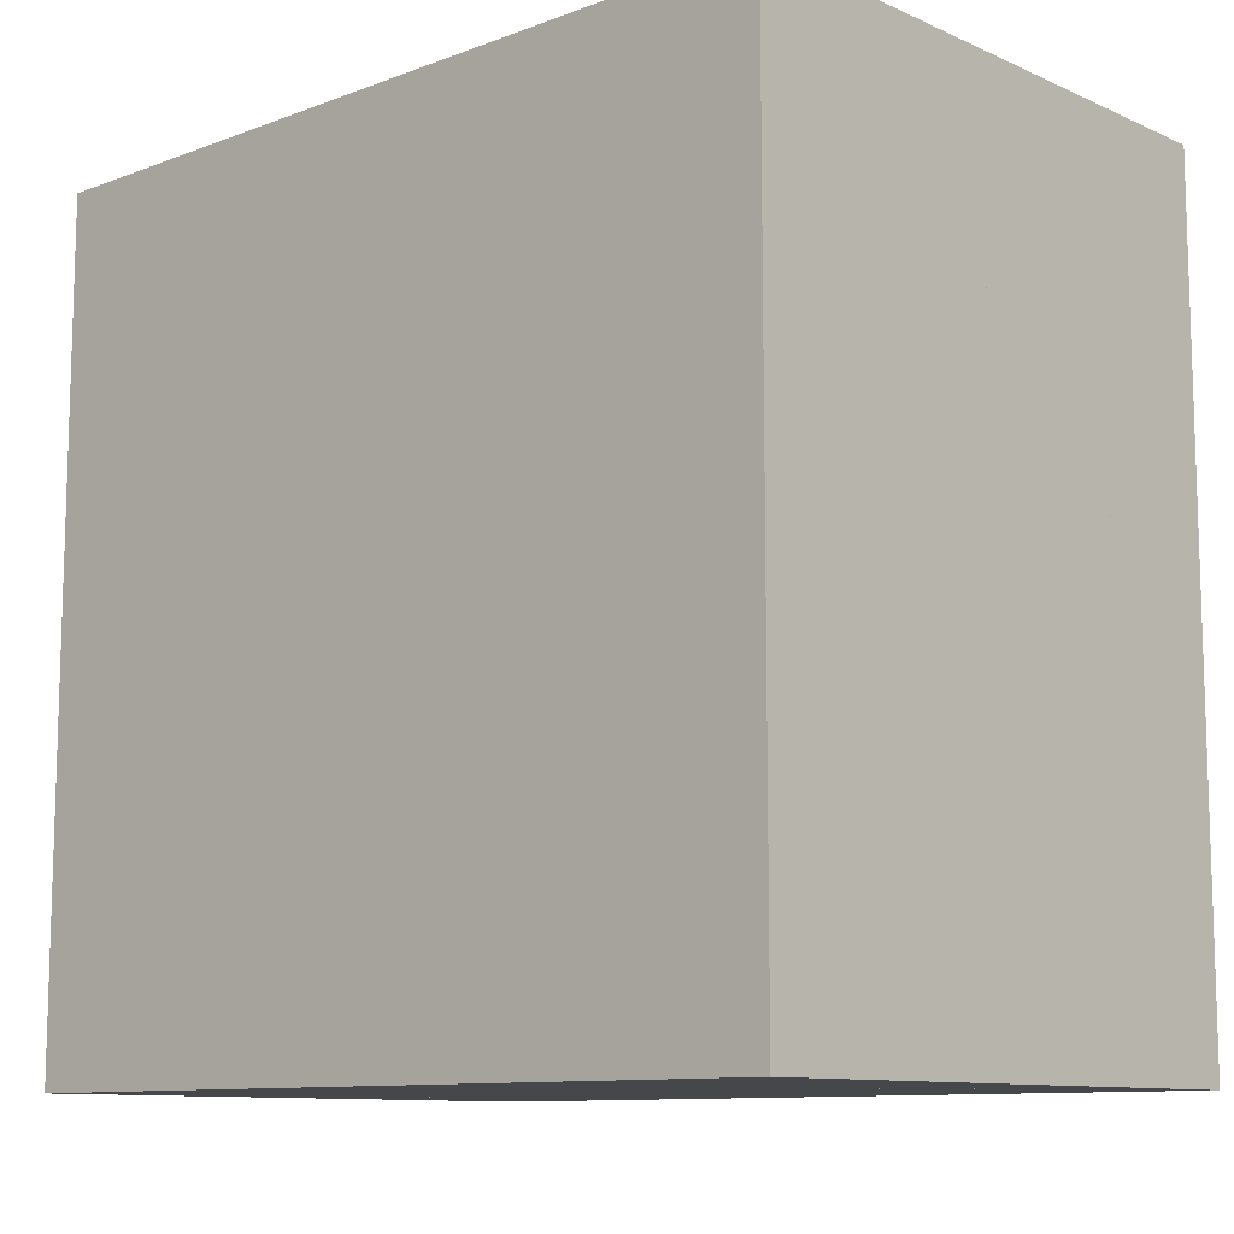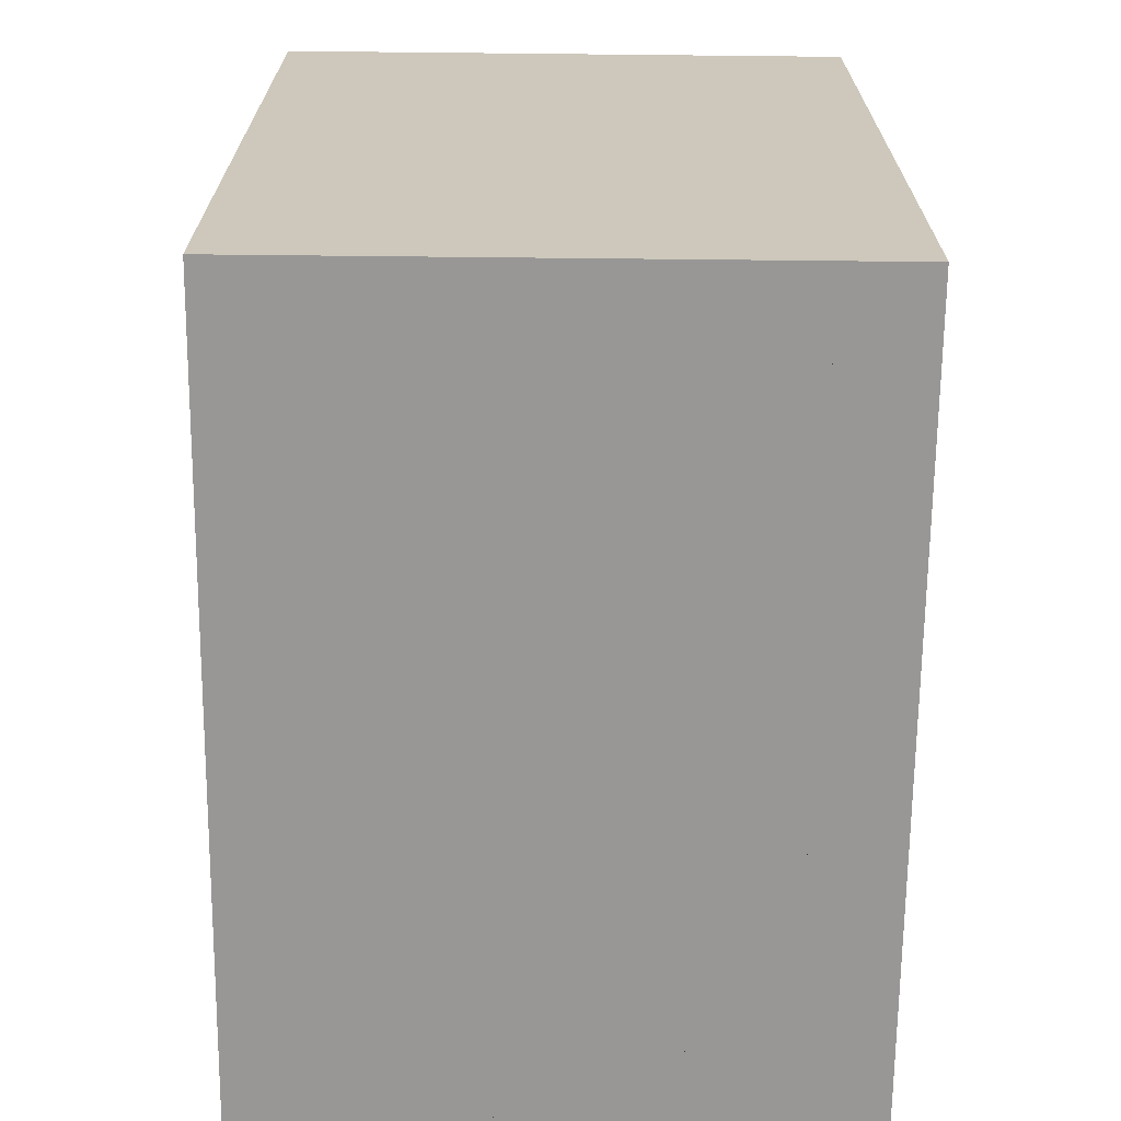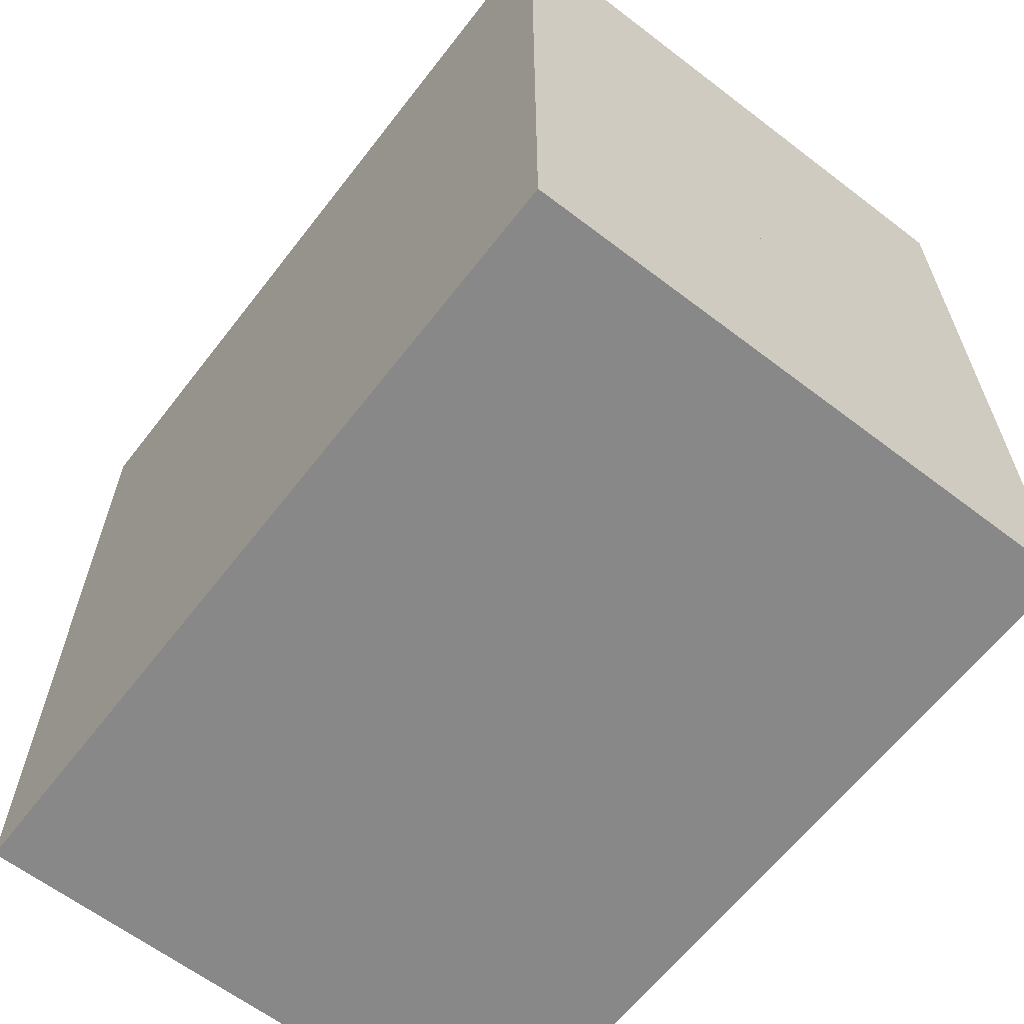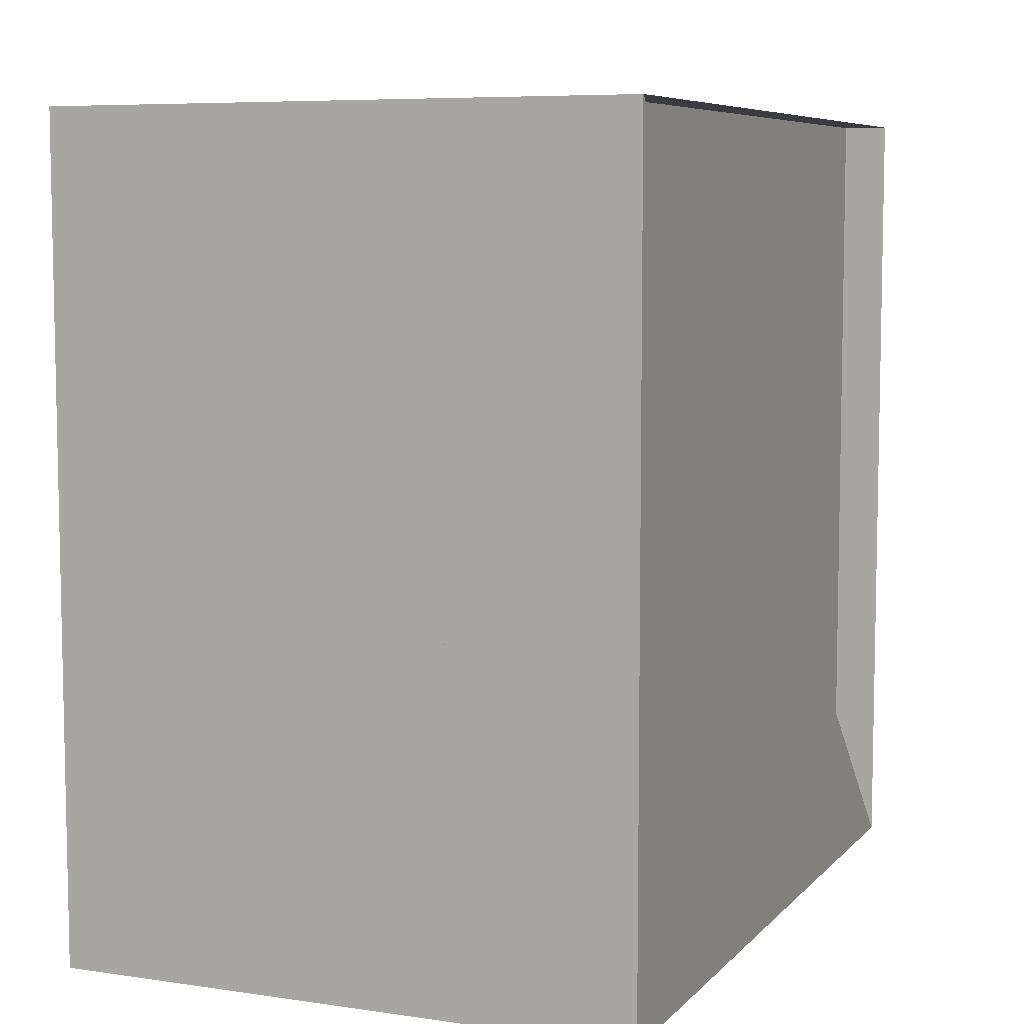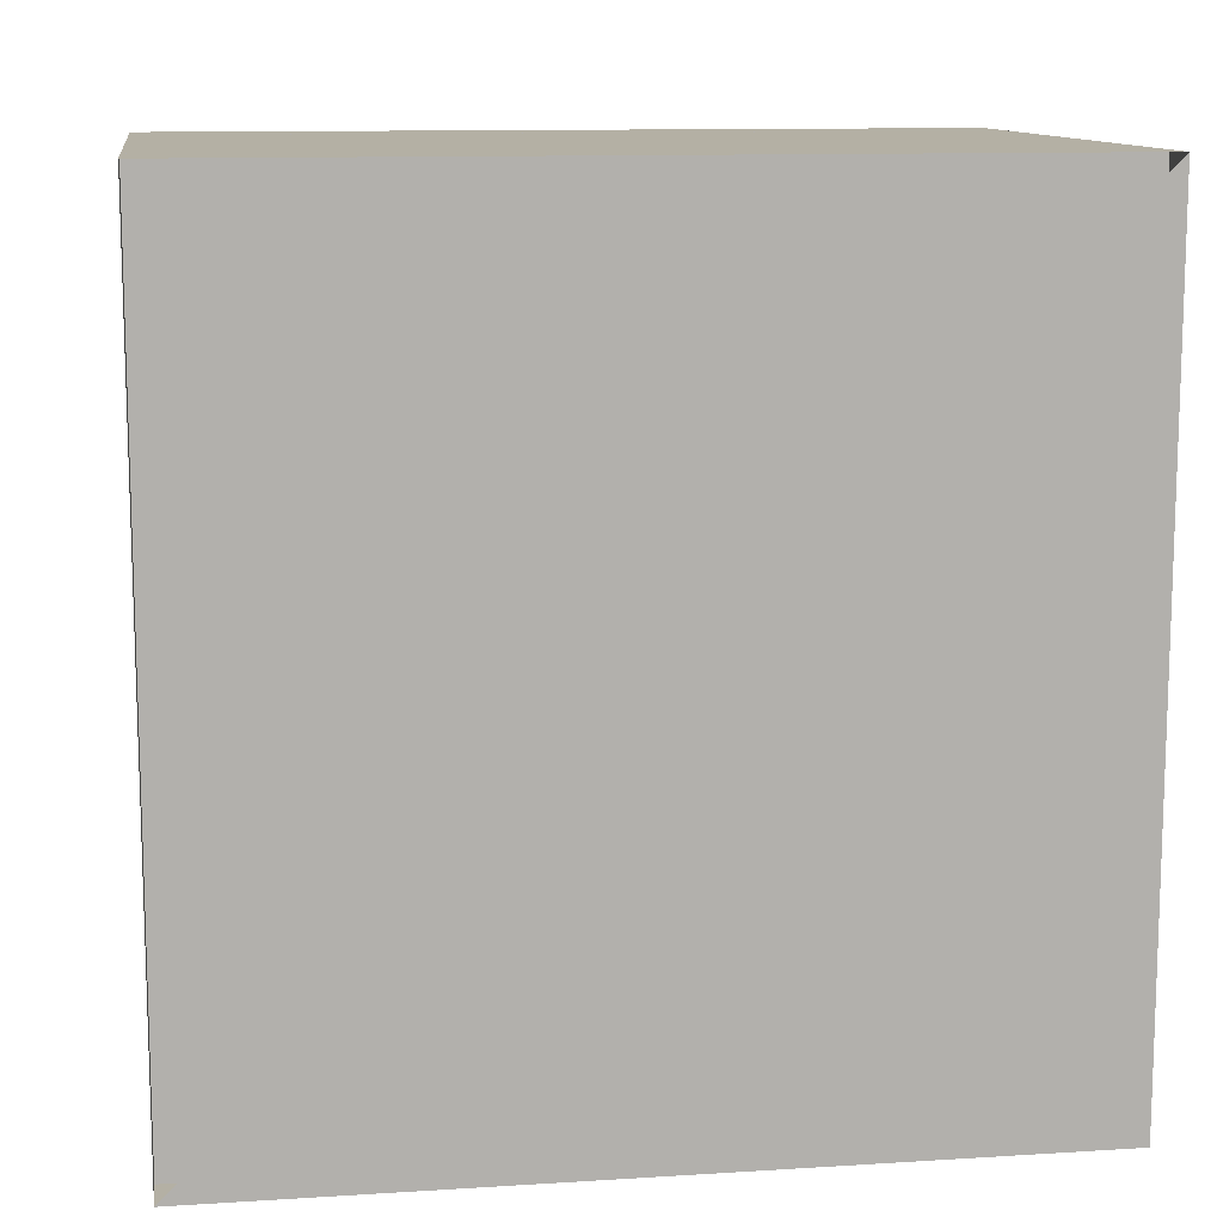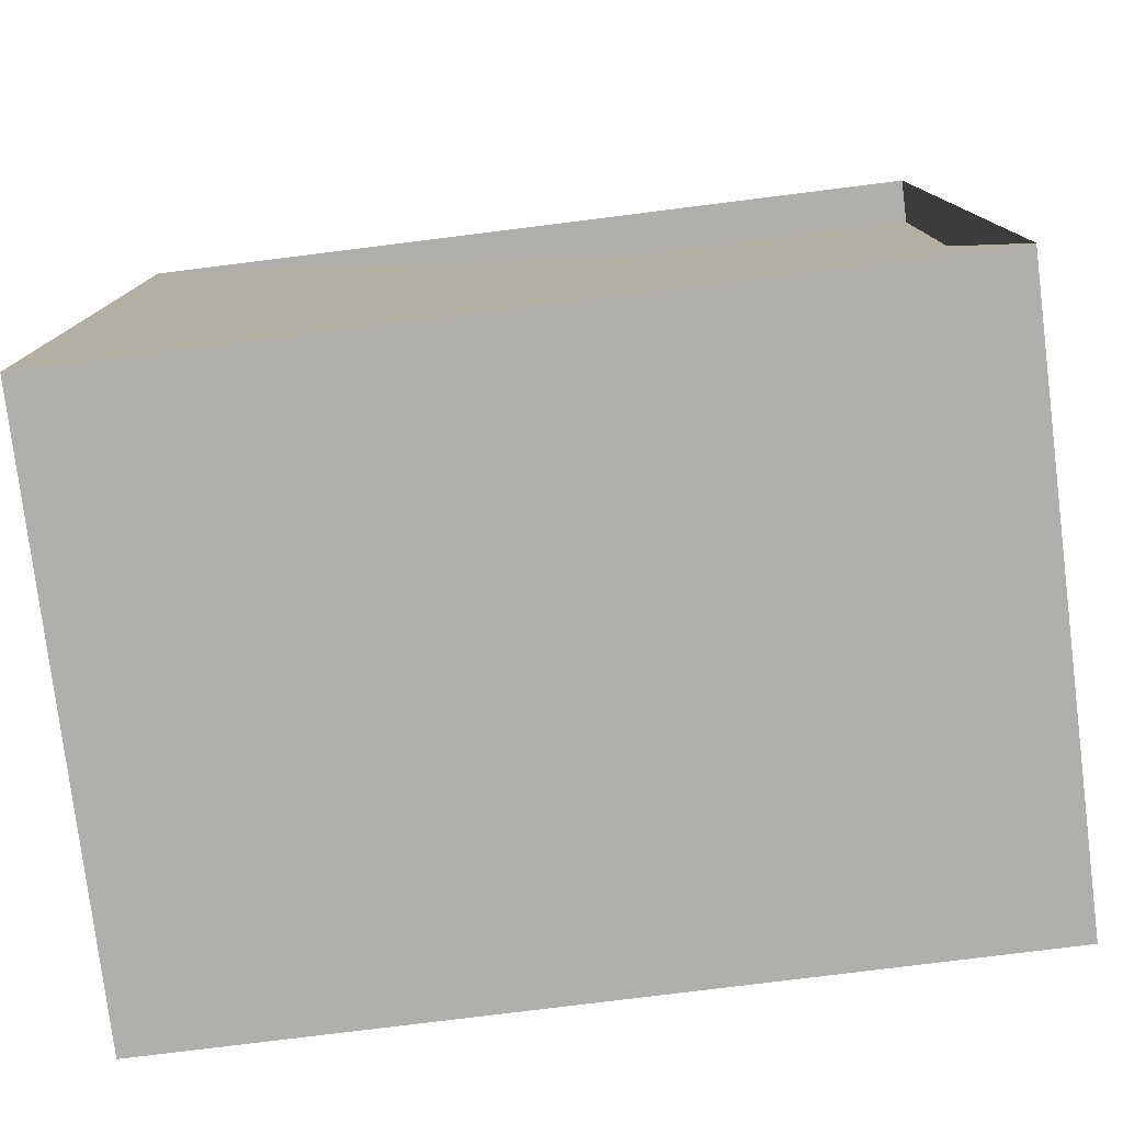
<metadata>
{"format":"obj","ext":"obj","renderer":"f3d","projection":"perspective","resolution":1024,"background":"white","views":[{"elev":-10.6,"azim":132.7,"up":"+Z"},{"elev":-68.3,"azim":-0.6,"up":"+Y"},{"elev":-62.9,"azim":142.3,"up":"+Z"},{"elev":7.1,"azim":-157.2,"up":"+Y"},{"elev":11.5,"azim":-98.6,"up":"+Z"},{"elev":-78.3,"azim":-82.9,"up":"+Y"}]}
</metadata>
<code>
v 0 -1 -1
v 0 -1 1
v 0 1 1
v 0 1 -1
v 0.1111 -1 -1
v 0.1111 -1 1
v 0.1111 1 1
v 0.1111 1 -1
v 0.2223 -1 -1
v 0.2223 -1 1
v 0.2223 1 1
v 0.2223 1 -1
v 0.3338 -1 -1
v 0.3338 -1 1
v 0.3338 1 1
v 0.3338 1 -1
v 0.4479 -1 -1
v 0.4479 -1 1
v 0.4479 1 1
v 0.4479 1 -1
v 0.575 -1 -1
v 0.575 -1 1
v 0.575 1 1
v 0.575 1 -1
v 0.7434 -1 -1
v 0.7434 -1 1
v 0.7434 1 1
v 0.7434 1 -1
v 0.9757 -1 -1
v 0.9757 -1 1
v 0.9757 1 1
v 0.9757 1 -1
v 1.211 -1 -1
v 1.211 -1 1
v 1.211 1 1
v 1.211 1 -1
v 1.417 -1 -1
v 1.417 -1 1
v 1.417 1 1
v 1.417 1 -1
f 1 2 4 5
f 5 6 7 8
f 5 6 2 1
f 6 7 3 2
f 7 8 4 3
f 8 5 1 4
f 9 10 11 12
f 9 10 6 5
f 10 11 7 6
f 11 12 8 7
f 12 9 5 8
f 13 14 15 16
f 13 14 10 9
f 14 15 11 10
f 15 16 12 11
f 16 13 9 12
f 17 18 19 20
f 17 18 14 13
f 18 19 15 14
f 19 20 16 15
f 20 17 13 16
f 21 22 23 24
f 21 22 18 17
f 22 23 19 18
f 23 24 20 19
f 24 21 17 20
f 25 26 27 28
f 25 26 22 21
f 26 27 23 22
f 27 28 24 23
f 28 25 21 24
f 29 30 31 32
f 29 30 26 25
f 30 31 27 26
f 31 32 28 27
f 32 29 25 28
f 33 34 35 36
f 33 34 30 29
f 34 35 31 30
f 35 36 32 31
f 36 33 29 32
f 37 38 39 40
f 37 38 34 33
f 38 39 35 34
f 39 40 36 35
f 40 37 33 36

</code>
